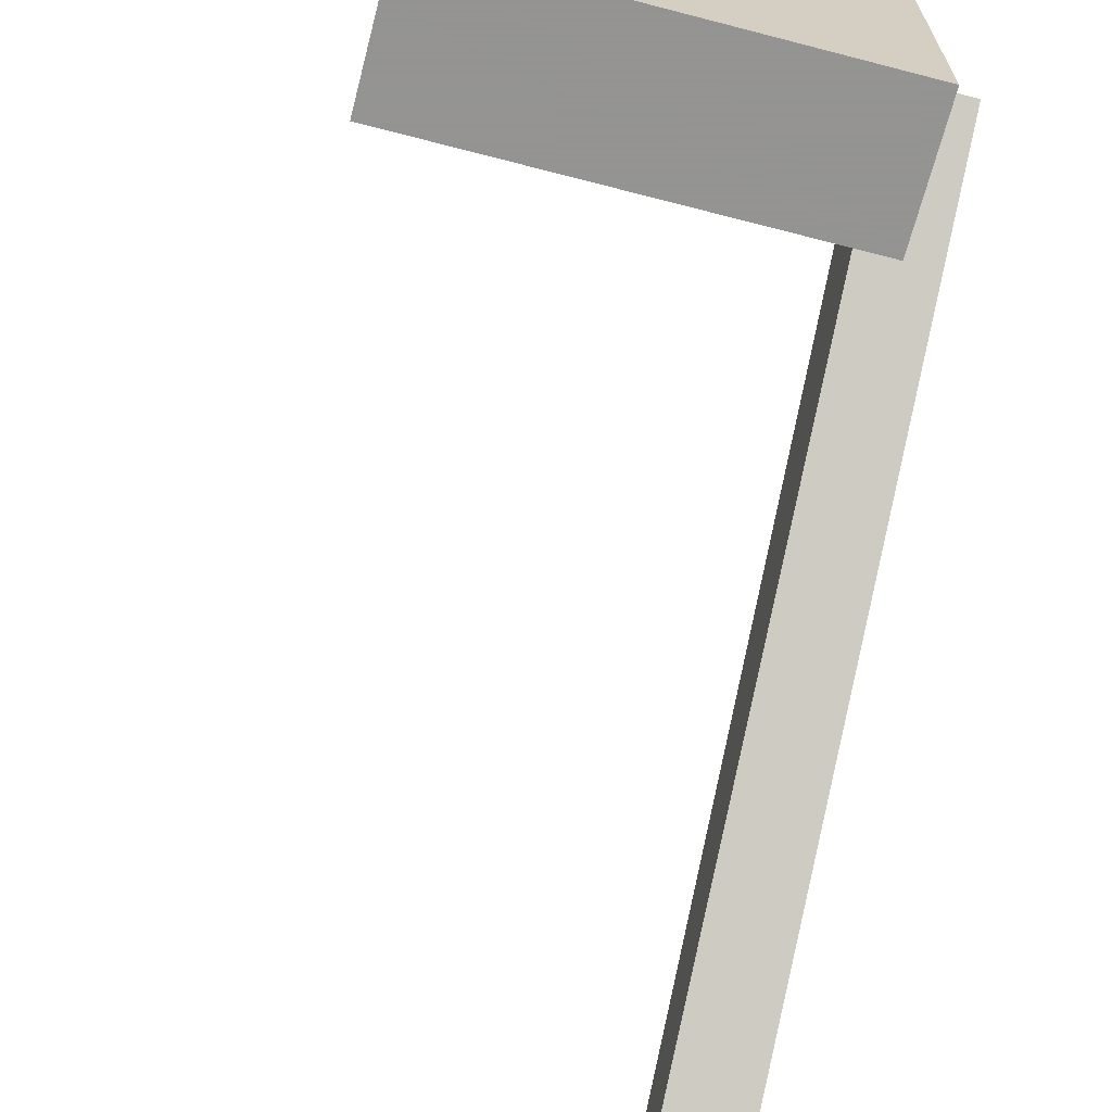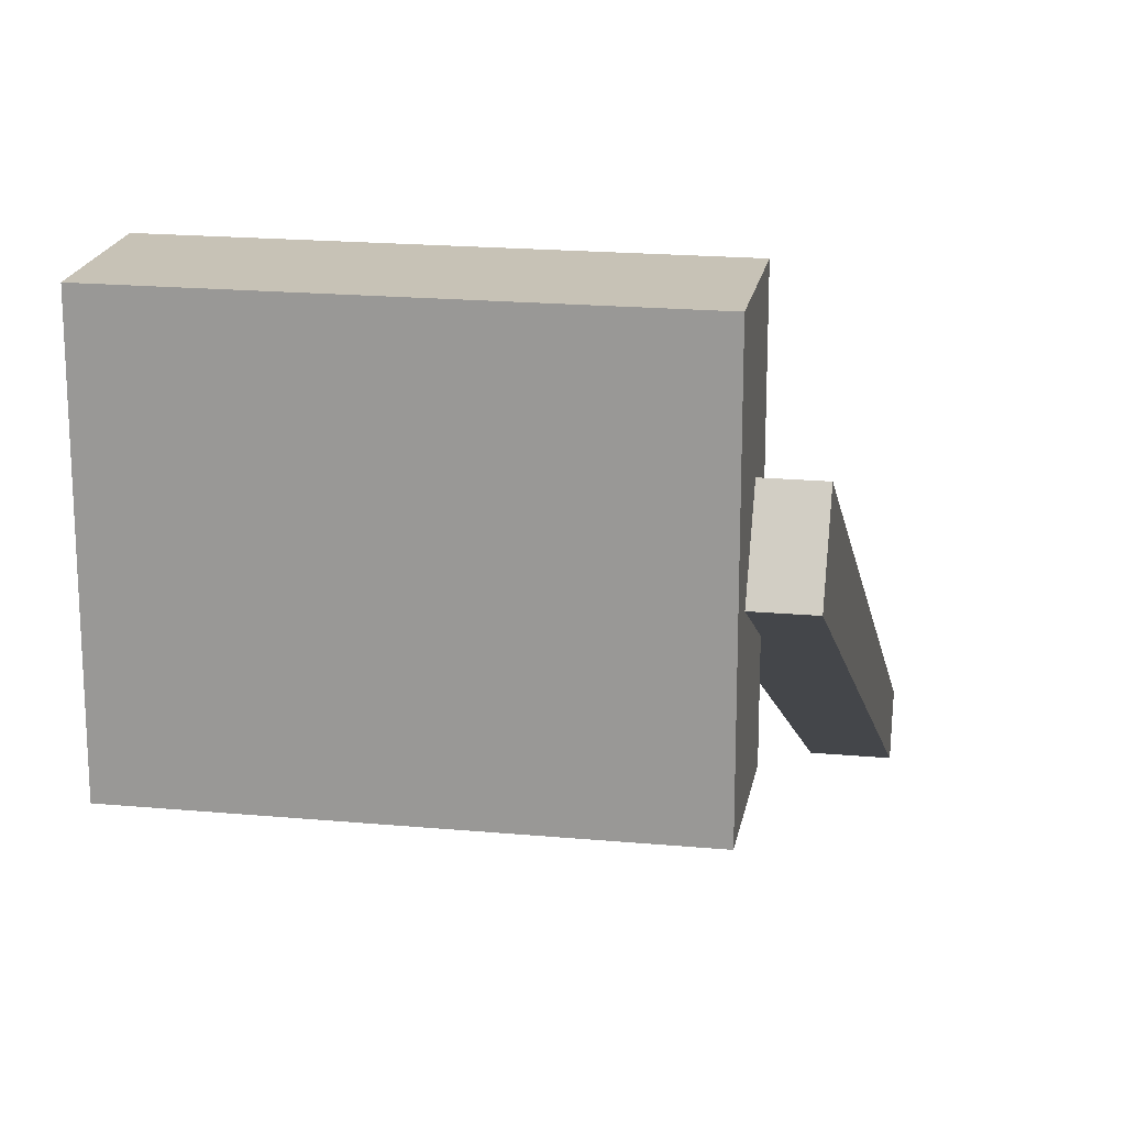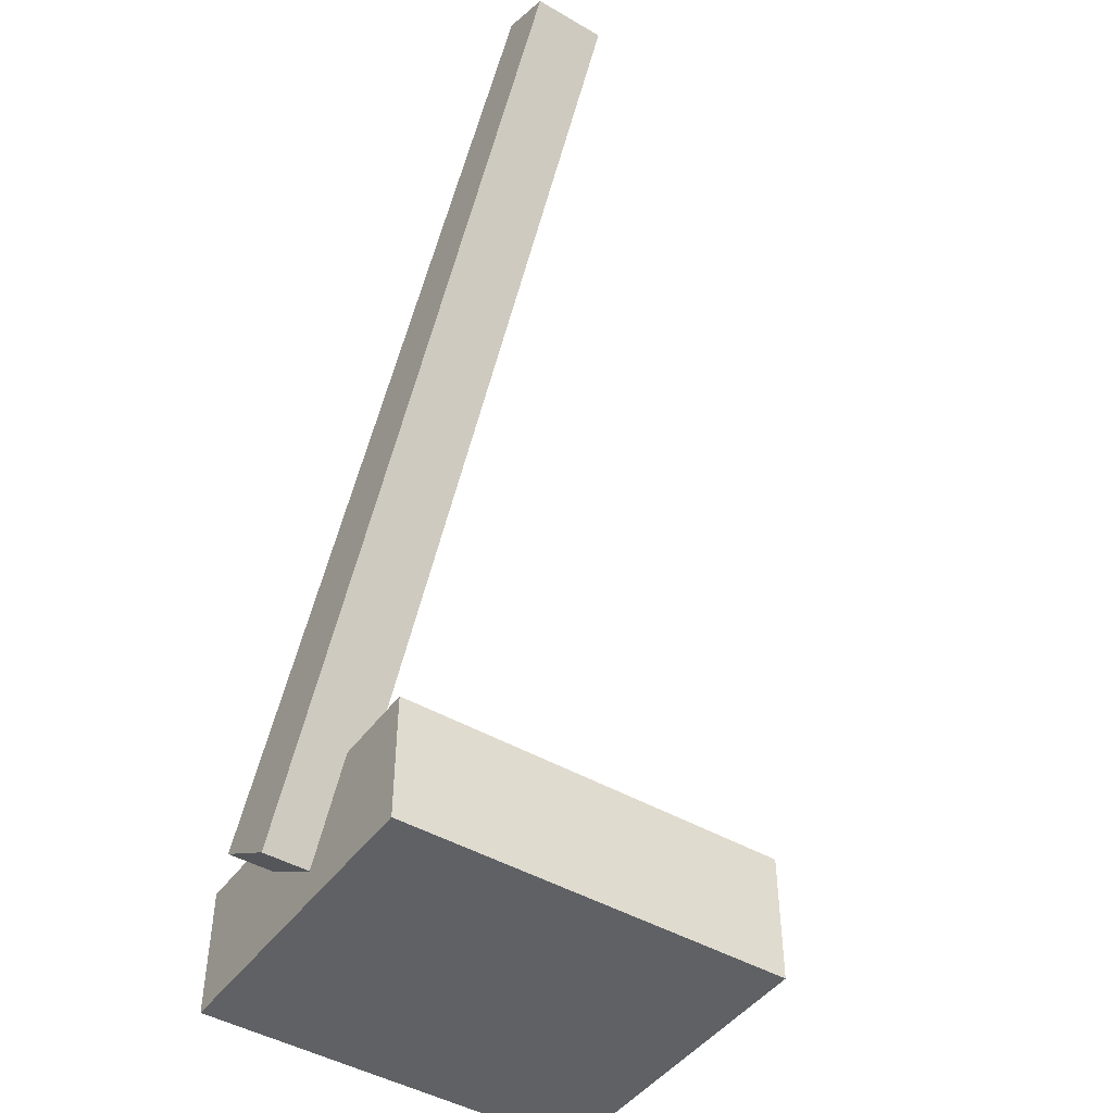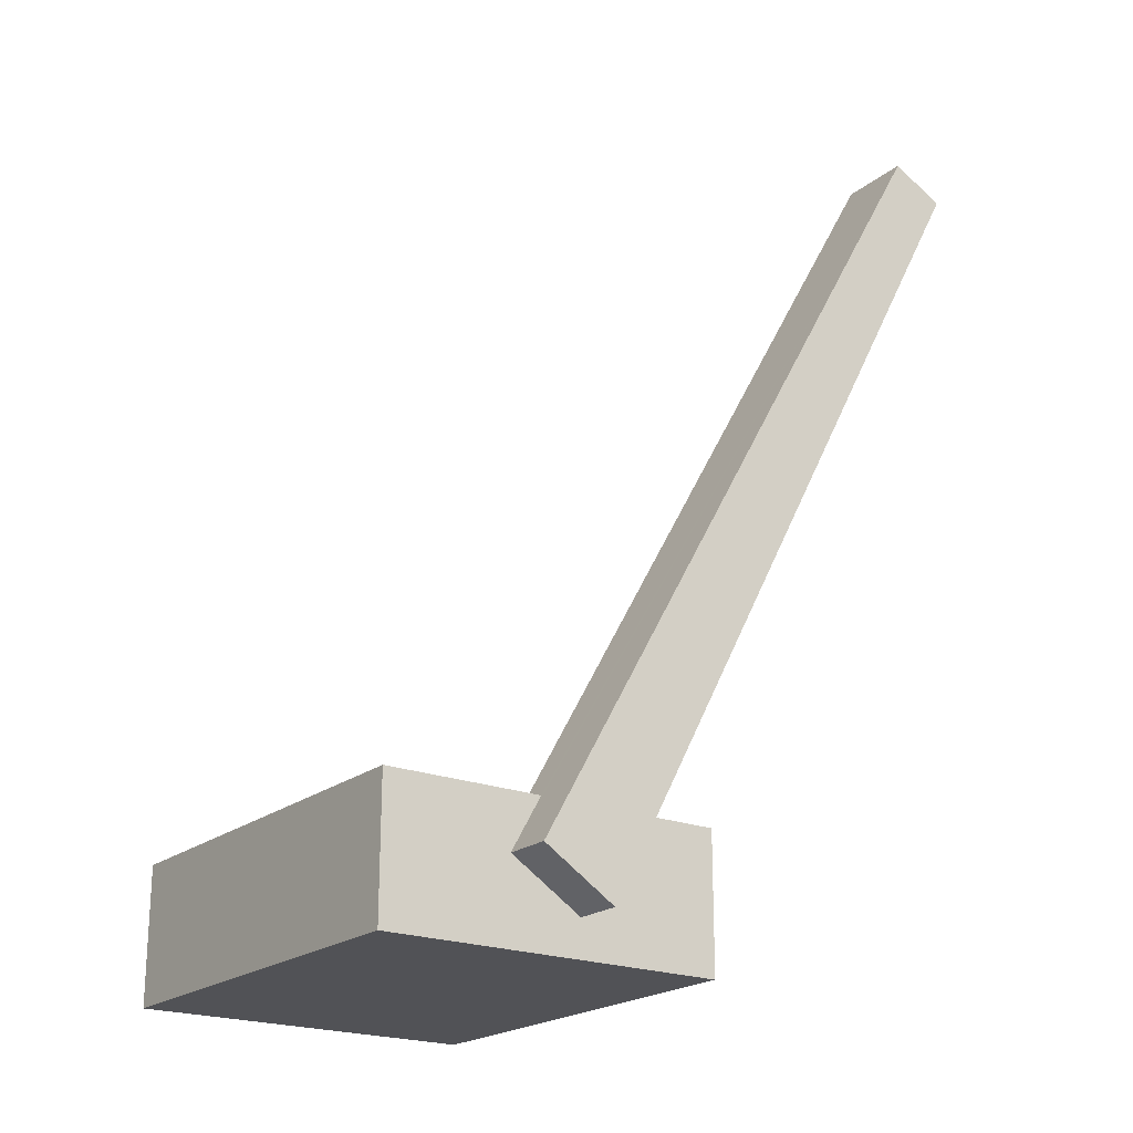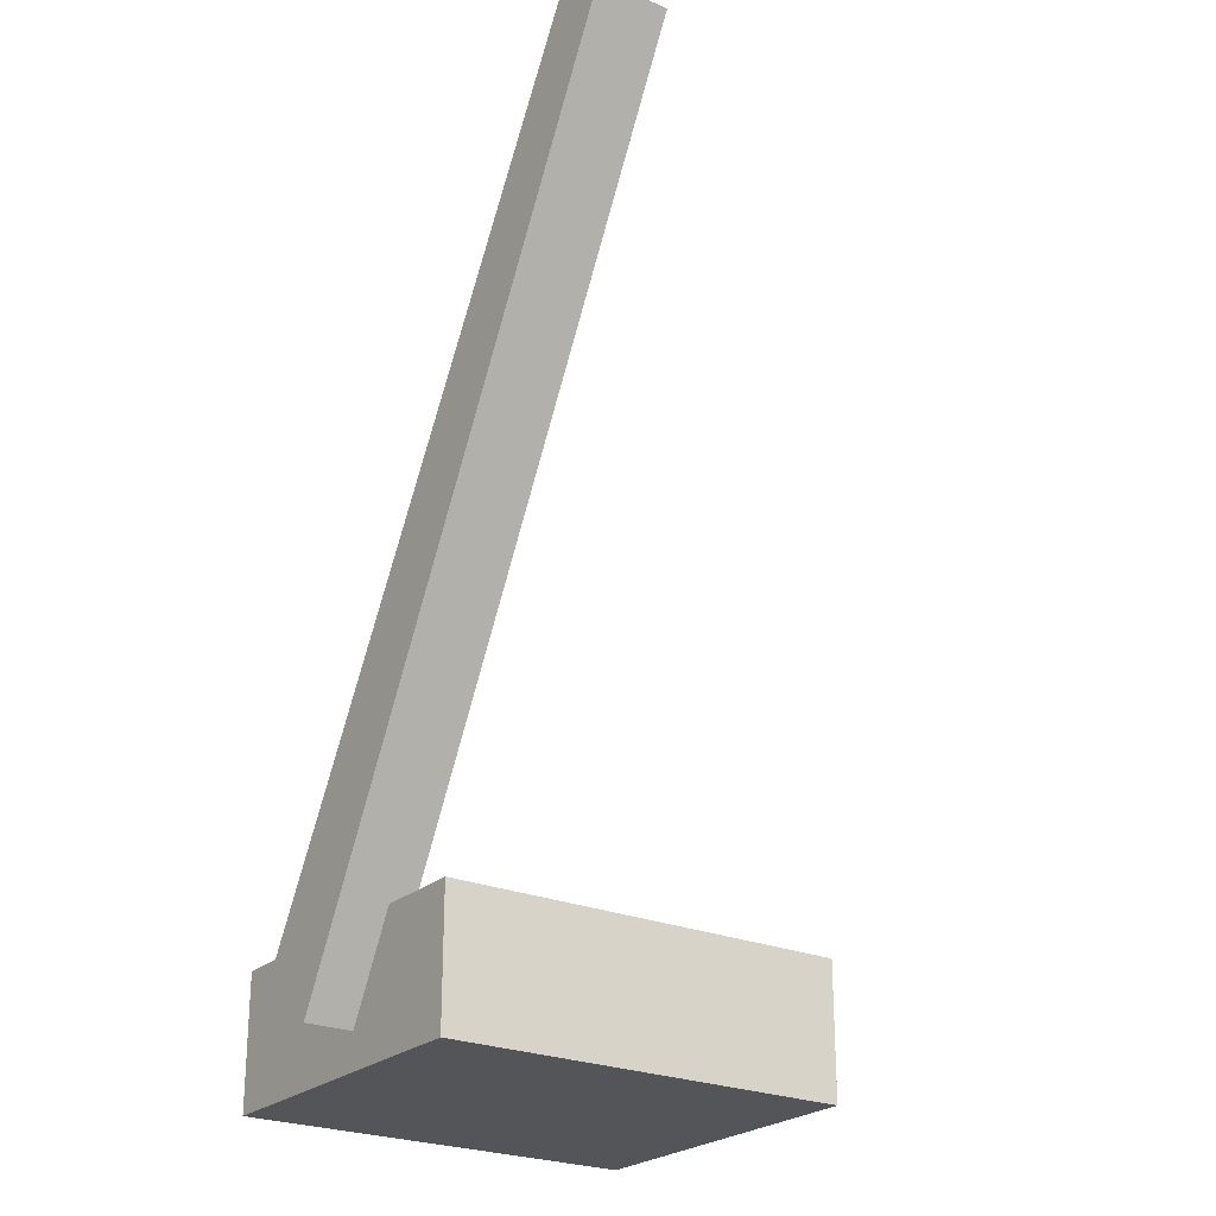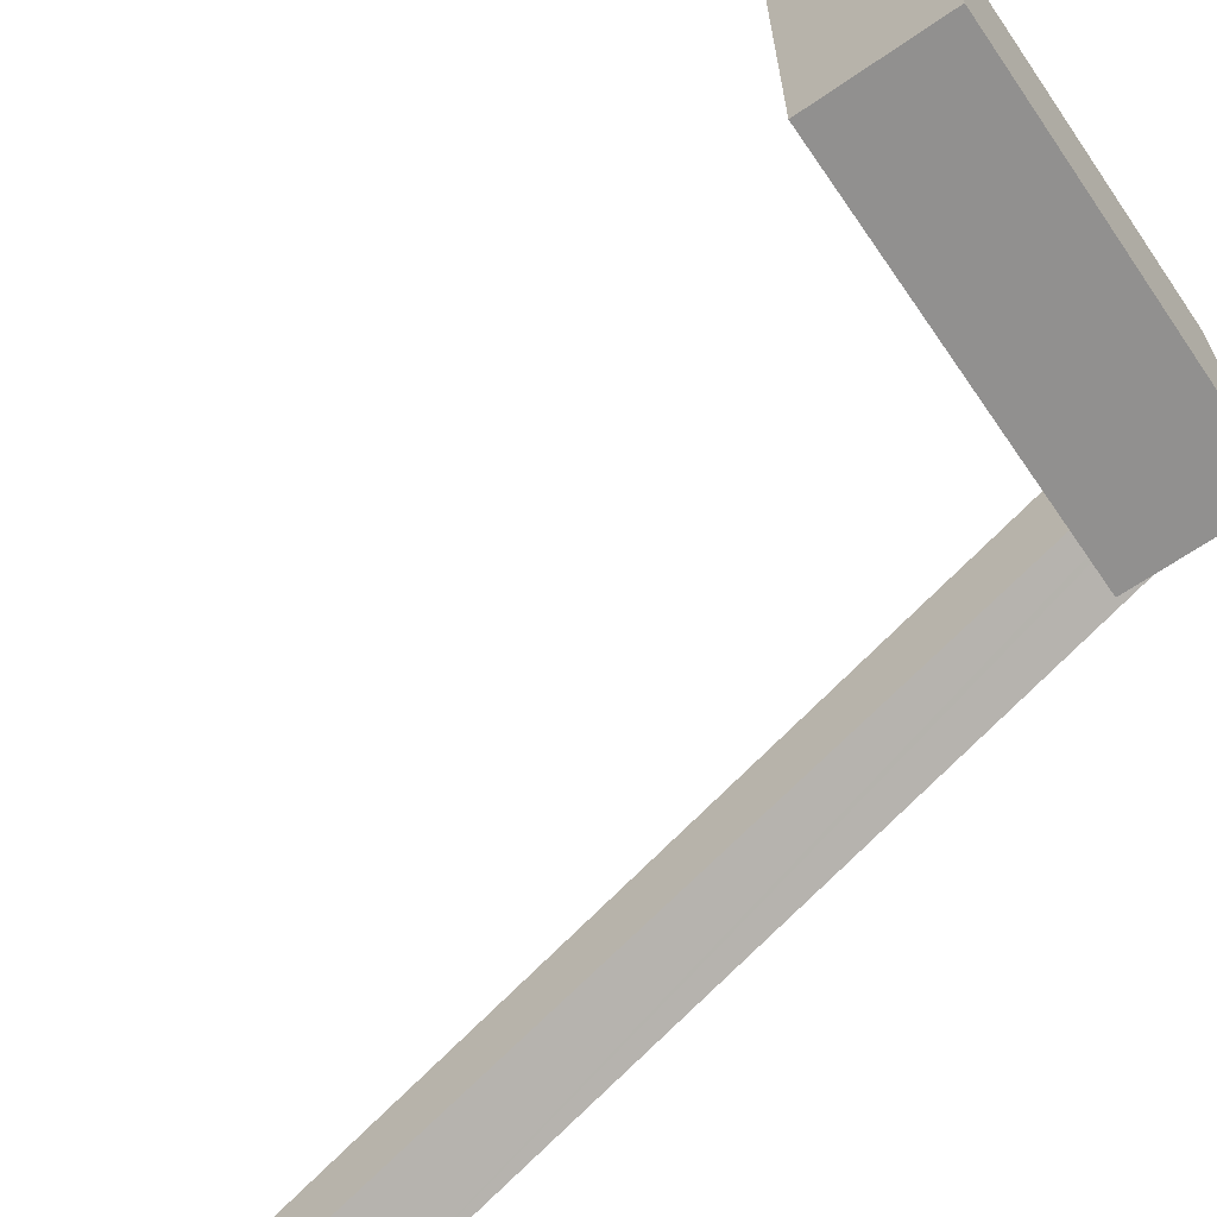
<metadata>
{"format":"obj","ext":"obj","renderer":"f3d","projection":"perspective","resolution":1024,"background":"white","views":[{"elev":-66.9,"azim":165.4,"up":"+Y"},{"elev":19.2,"azim":-170.1,"up":"+Y"},{"elev":-45.6,"azim":-33.8,"up":"+Z"},{"elev":-21.3,"azim":-125.8,"up":"+Z"},{"elev":-24.5,"azim":-35.1,"up":"+Z"},{"elev":-65.7,"azim":124.6,"up":"+Y"}]}
</metadata>
<code>
v 0.05475 0.2153 0.1098
v 0.1626 0.1778 0.1356
v 0.1626 0.1778 0.1005
v 0.05475 0.1778 0.1356
v 0.1626 0.2669 0.1356
v 0.05475 0.2669 0.1005
v 0.05475 0.1778 0.1005
v 0.1626 0.2669 0.1005
v 0.04231 0.1169 0.3278
v 0.04231 0.1028 0.3208
v 0.06106 0.1028 0.3208
v 0.04231 0.2341 0.1216
v 0.04231 0.2153 0.1098
v 0.06106 0.2261 0.1356
v 0.06106 0.2016 0.1356
v 0.06106 0.1169 0.3278
v 0.05475 0.2261 0.1356
v 0.05475 0.2341 0.1216
v 0.05475 0.2669 0.1356
v 0.05475 0.2016 0.1356
f 7 6 8
f 8 3 7
f 2 3 8
f 8 5 2
f 3 2 4
f 4 7 3
f 5 8 6
f 6 19 5
f 15 14 16
f 16 11 15
f 1 13 12
f 12 18 1
f 13 10 9
f 9 12 13
f 16 9 10
f 10 11 16
f 18 17 19
f 18 19 6
f 1 18 6
f 1 6 7
f 20 1 7
f 20 7 4
f 19 17 14
f 5 19 14
f 5 14 15
f 2 5 15
f 4 2 15
f 4 15 20
f 20 15 11
f 20 11 10
f 1 20 10
f 1 10 13
f 16 14 17
f 9 16 17
f 9 17 18
f 9 18 12

</code>
